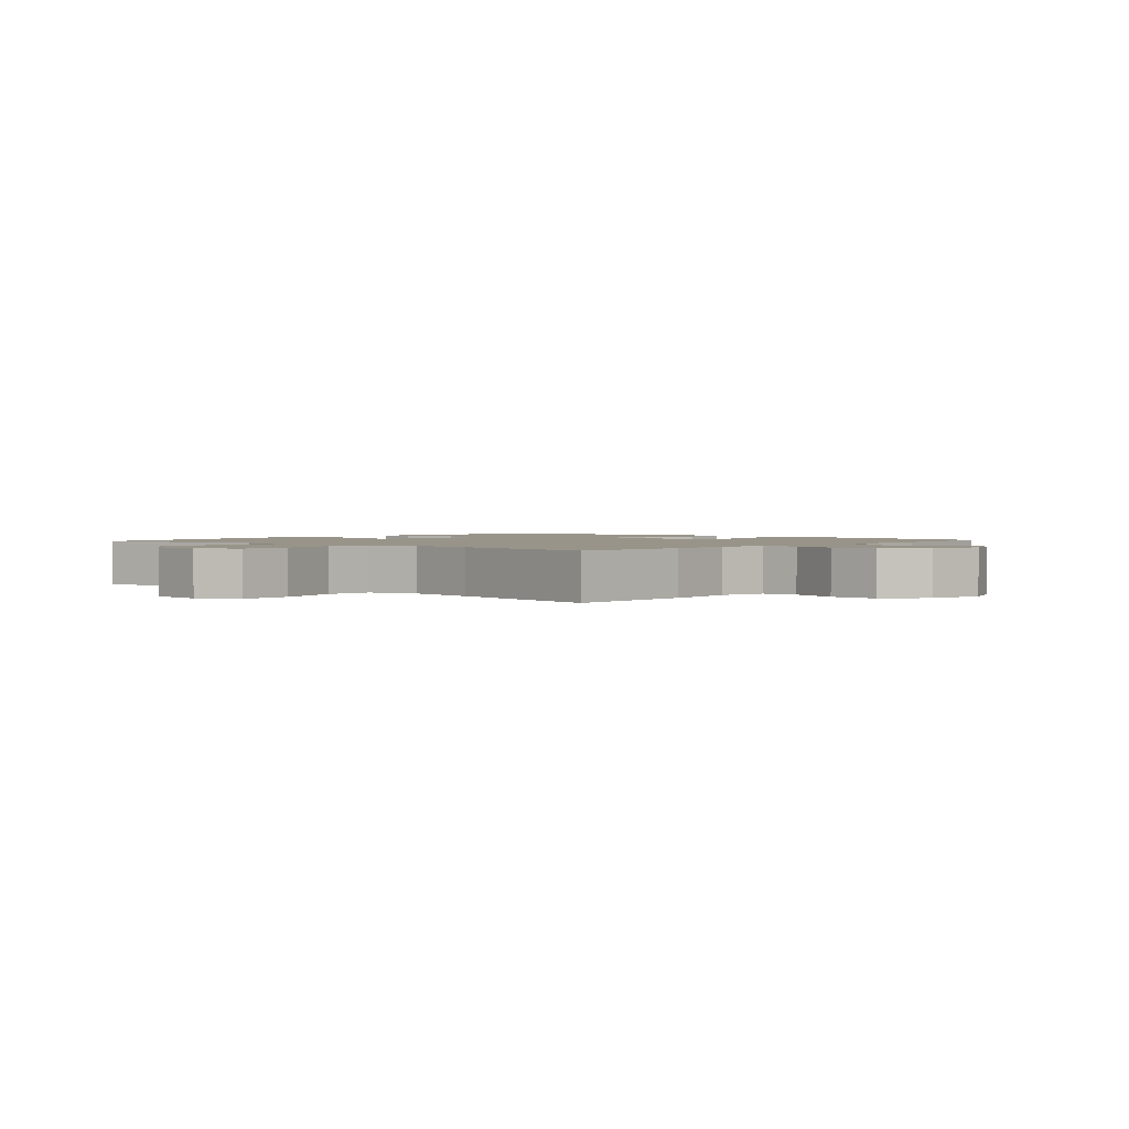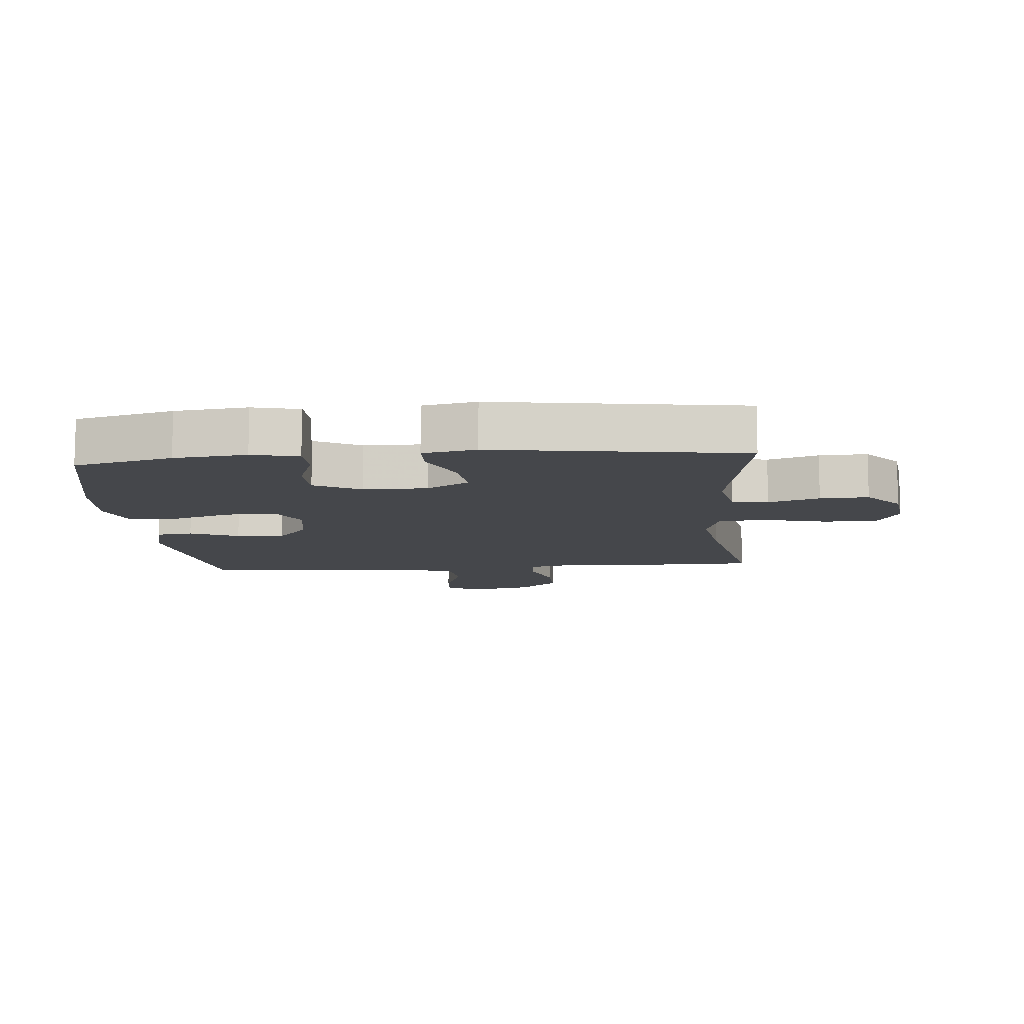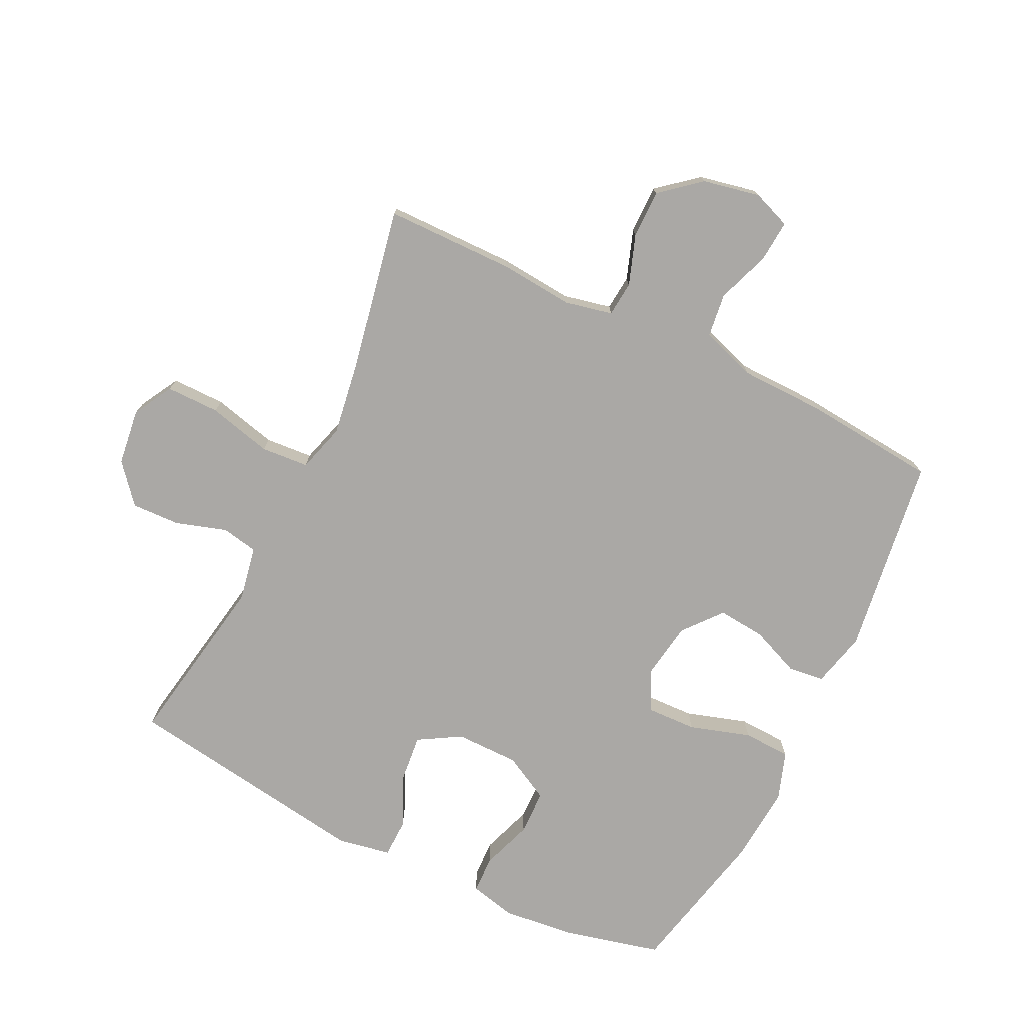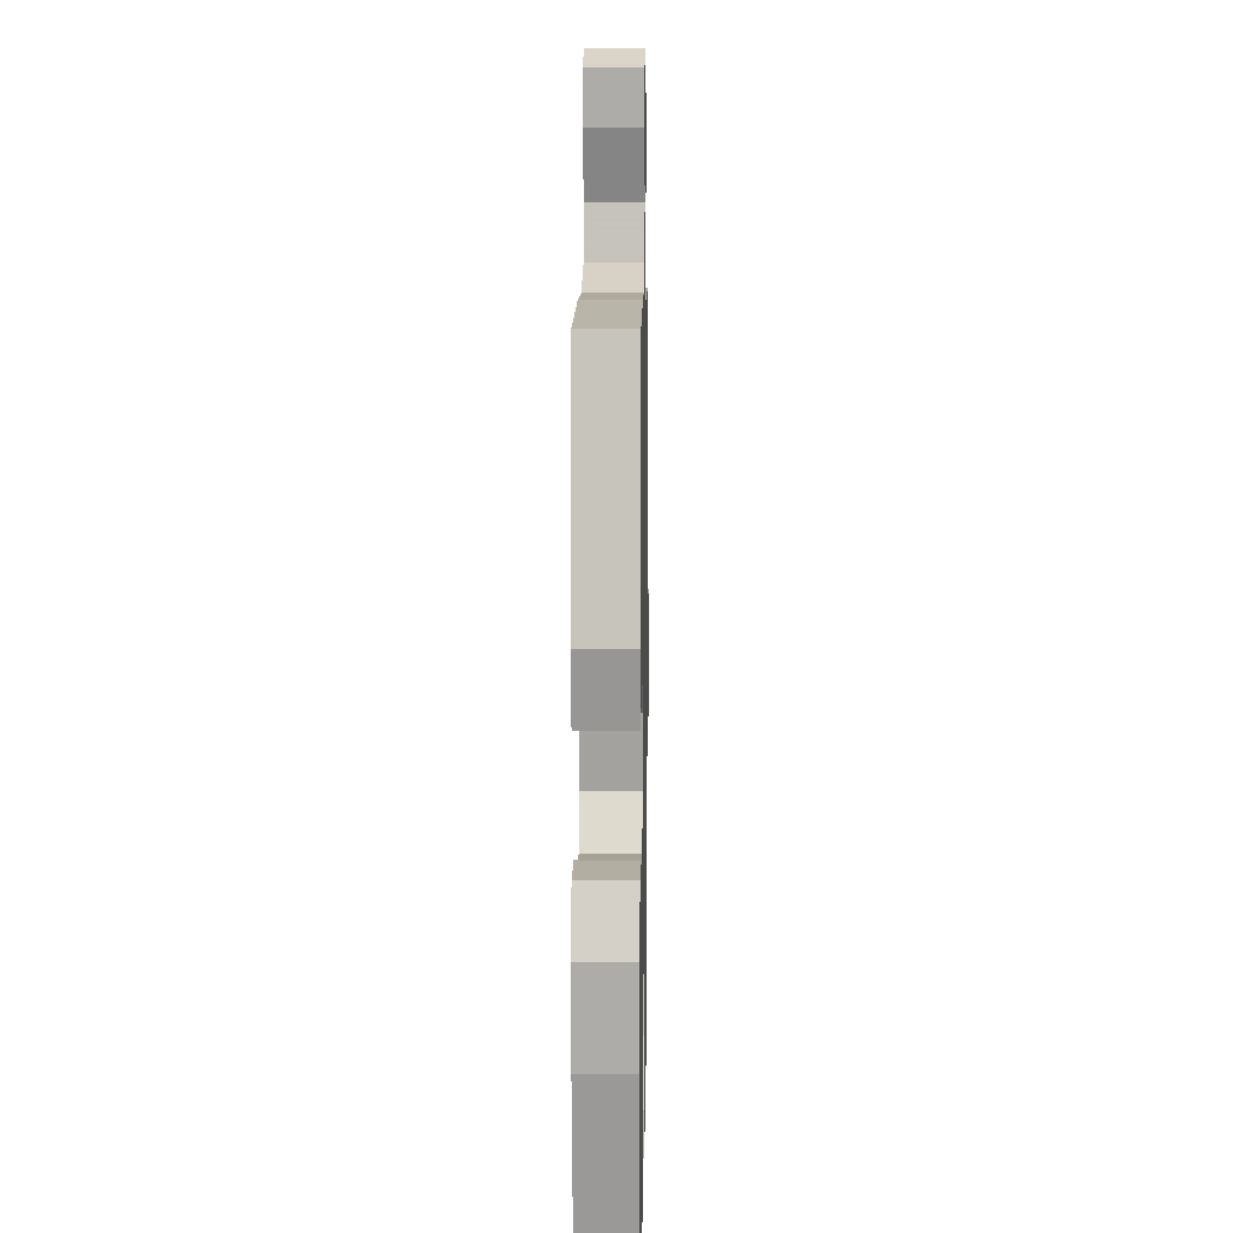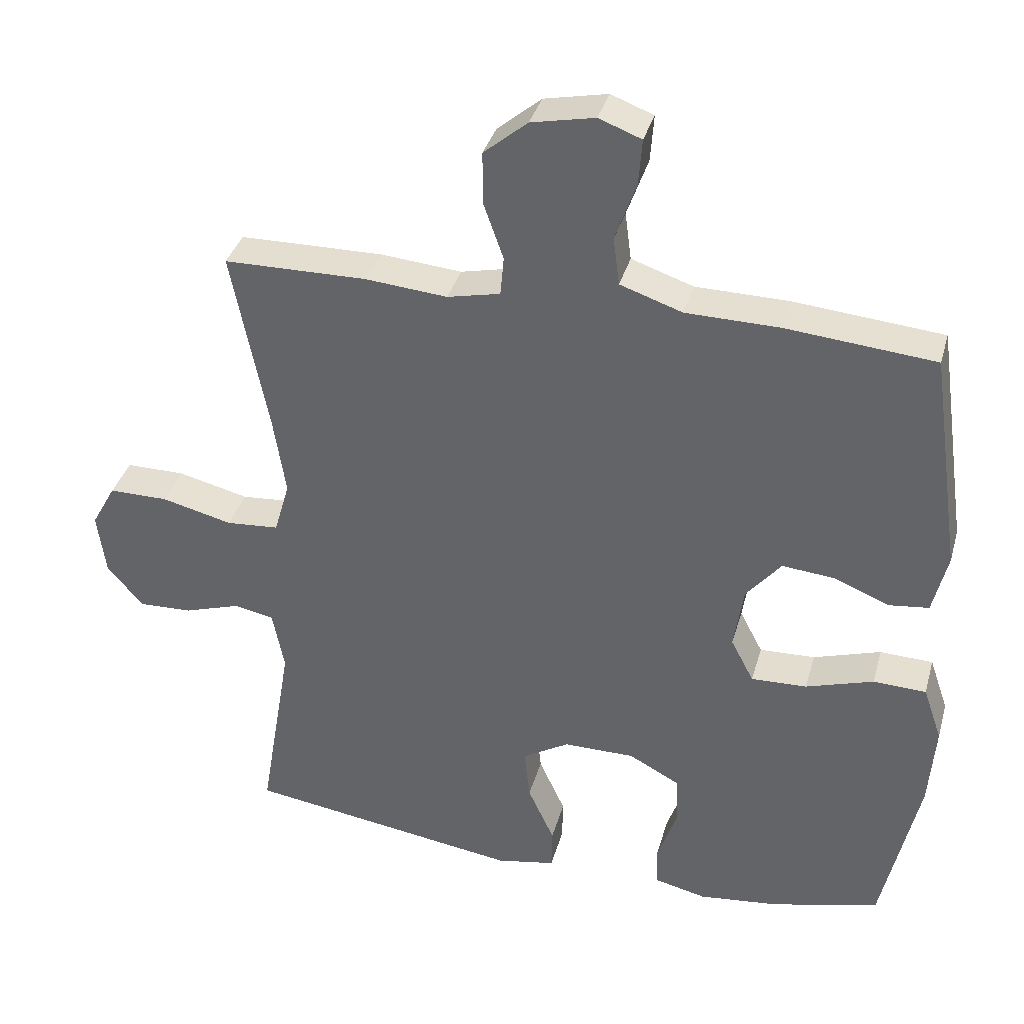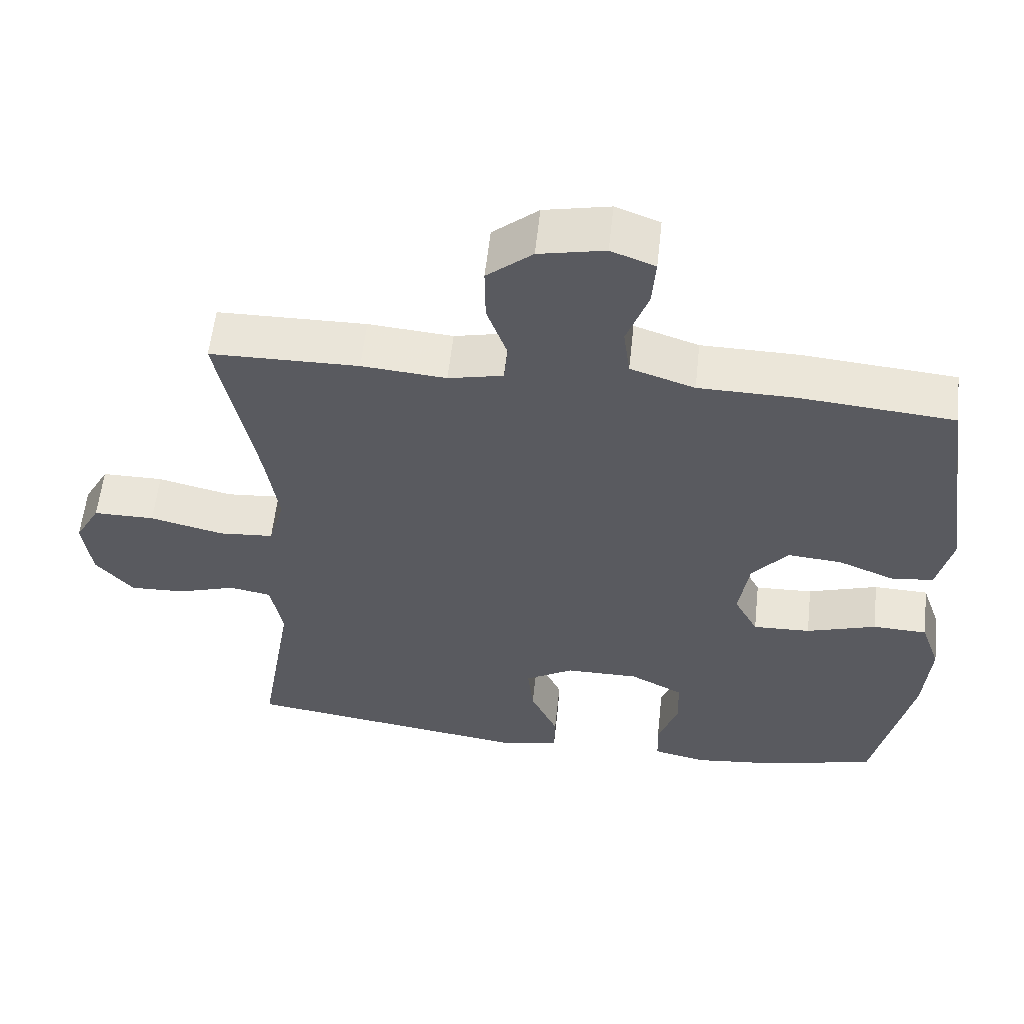
<metadata>
{"format":"obj","ext":"obj","renderer":"f3d","projection":"perspective","resolution":1024,"background":"white","views":[{"elev":1.7,"azim":-49.0,"up":"+Y"},{"elev":-10.5,"azim":-175.1,"up":"+Y"},{"elev":-75.2,"azim":-26.2,"up":"+Y"},{"elev":8.6,"azim":91.0,"up":"+Z"},{"elev":36.2,"azim":15.2,"up":"+Z"},{"elev":57.7,"azim":6.2,"up":"+Z"}]}
</metadata>
<code>
v 0.5 0.07 0.5
v 0.546 0.07 0.182
v 0.525 0.07 0.094
v 0.467 0.07 0.087
v 0.389 0.07 0.119
v 0.313 0.07 0.126
v 0.263 0.07 0.065
v 0.249 0.07 -0.027
v 0.282 0.07 -0.09
v 0.362 0.07 -0.087
v 0.459 0.07 -0.056
v 0.535 0.07 -0.059
v 0.562 0.07 -0.137
v 0.553 0.07 -0.258
v 0.5 0.07 -0.5
v 0.344 0.07 -0.539
v 0.229 0.07 -0.552
v 0.155 0.07 -0.535
v 0.153 0.07 -0.475
v 0.181 0.07 -0.394
v 0.179 0.07 -0.322
v 0.105 0.07 -0.283
v 0.003 0.07 -0.283
v -0.064 0.07 -0.323
v -0.056 0.07 -0.398
v -0.018 0.07 -0.481
v -0.019 0.07 -0.542
v -0.104 0.07 -0.558
v -0.5 0.07 -0.5
v -0.453 0.07 -0.22
v -0.47 0.07 -0.132
v -0.528 0.07 -0.121
v -0.609 0.07 -0.147
v -0.686 0.07 -0.15
v -0.738 0.07 -0.089
v -0.75 0.07 0.001
v -0.715 0.07 0.064
v -0.63 0.07 0.064
v -0.528 0.07 0.039
v -0.452 0.07 0.045
v -0.43 0.07 0.122
v -0.448 0.07 0.238
v -0.5 0.07 0.5
v -0.294 0.07 0.503
v -0.177 0.07 0.493
v -0.101 0.07 0.51
v -0.096 0.07 0.566
v -0.124 0.07 0.645
v -0.125 0.07 0.722
v -0.062 0.07 0.775
v 0.029 0.07 0.794
v 0.09 0.07 0.771
v 0.085 0.07 0.704
v 0.055 0.07 0.62
v 0.064 0.07 0.551
v 0.153 0.07 0.521
v 0.287 0.07 0.519
v 0.5 0 0.5
v 0.546 0 0.182
v 0.525 0 0.094
v 0.467 0 0.087
v 0.389 0 0.119
v 0.313 0 0.126
v 0.263 0 0.065
v 0.249 0 -0.027
v 0.282 0 -0.09
v 0.362 0 -0.087
v 0.459 0 -0.056
v 0.535 0 -0.059
v 0.562 0 -0.137
v 0.553 0 -0.258
v 0.5 0 -0.5
v 0.344 0 -0.539
v 0.229 0 -0.552
v 0.155 0 -0.535
v 0.153 0 -0.475
v 0.181 0 -0.394
v 0.179 0 -0.322
v 0.105 0 -0.283
v 0.003 0 -0.283
v -0.064 0 -0.323
v -0.056 0 -0.398
v -0.018 0 -0.481
v -0.019 0 -0.542
v -0.104 0 -0.558
v -0.5 0 -0.5
v -0.453 0 -0.22
v -0.47 0 -0.132
v -0.528 0 -0.121
v -0.609 0 -0.147
v -0.686 0 -0.15
v -0.738 0 -0.089
v -0.75 0 0.001
v -0.715 0 0.064
v -0.63 0 0.064
v -0.528 0 0.039
v -0.452 0 0.045
v -0.43 0 0.122
v -0.448 0 0.238
v -0.5 0 0.5
v -0.294 0 0.503
v -0.177 0 0.493
v -0.101 0 0.51
v -0.096 0 0.566
v -0.124 0 0.645
v -0.125 0 0.722
v -0.062 0 0.775
v 0.029 0 0.794
v 0.09 0 0.771
v 0.085 0 0.704
v 0.055 0 0.62
v 0.064 0 0.551
v 0.153 0 0.521
v 0.287 0 0.519
f 3 4 5
f 2 3 5
f 1 2 5
f 57 1 5
f 56 57 5
f 55 56 5 6
f 52 53 54
f 51 52 54
f 50 51 54
f 49 50 54
f 48 49 54
f 47 48 54
f 46 47 54 55
f 42 43 44 45
f 41 42 45 46
f 55 6 7
f 46 55 7
f 41 46 7
f 40 41 7
f 37 38 39
f 36 37 39
f 35 36 39
f 34 35 39
f 33 34 39
f 32 33 39
f 40 7 8
f 39 40 8
f 32 39 8
f 31 32 8
f 28 29 30
f 27 28 30
f 26 27 30
f 25 26 30
f 24 25 30 31
f 18 19 20
f 17 18 20
f 16 17 20
f 15 16 20
f 14 15 20
f 13 14 20
f 12 13 20
f 11 12 20
f 10 11 20
f 9 10 20 21
f 31 8 9
f 24 31 9
f 23 24 9
f 9 21 22
f 9 22 23
f 62 61 60
f 62 60 59
f 62 59 58
f 62 58 114
f 62 114 113
f 63 62 113 112
f 111 110 109
f 111 109 108
f 111 108 107
f 111 107 106
f 111 106 105
f 111 105 104
f 112 111 104 103
f 102 101 100 99
f 103 102 99 98
f 64 63 112
f 64 112 103
f 64 103 98
f 64 98 97
f 96 95 94
f 96 94 93
f 96 93 92
f 96 92 91
f 96 91 90
f 96 90 89
f 65 64 97
f 65 97 96
f 65 96 89
f 65 89 88
f 87 86 85
f 87 85 84
f 87 84 83
f 87 83 82
f 88 87 82 81
f 77 76 75
f 77 75 74
f 77 74 73
f 77 73 72
f 77 72 71
f 77 71 70
f 77 70 69
f 77 69 68
f 77 68 67
f 78 77 67 66
f 66 65 88
f 66 88 81
f 66 81 80
f 79 78 66
f 80 79 66
f 1 58 59 2
f 2 59 60 3
f 3 60 61 4
f 4 61 62 5
f 5 62 63 6
f 6 63 64 7
f 7 64 65 8
f 8 65 66 9
f 9 66 67 10
f 10 67 68 11
f 11 68 69 12
f 12 69 70 13
f 13 70 71 14
f 14 71 72 15
f 15 72 73 16
f 16 73 74 17
f 17 74 75 18
f 18 75 76 19
f 19 76 77 20
f 20 77 78 21
f 21 78 79 22
f 22 79 80 23
f 23 80 81 24
f 24 81 82 25
f 25 82 83 26
f 26 83 84 27
f 27 84 85 28
f 28 85 86 29
f 29 86 87 30
f 30 87 88 31
f 31 88 89 32
f 32 89 90 33
f 33 90 91 34
f 34 91 92 35
f 35 92 93 36
f 36 93 94 37
f 37 94 95 38
f 38 95 96 39
f 39 96 97 40
f 40 97 98 41
f 41 98 99 42
f 42 99 100 43
f 43 100 101 44
f 44 101 102 45
f 45 102 103 46
f 46 103 104 47
f 47 104 105 48
f 48 105 106 49
f 49 106 107 50
f 50 107 108 51
f 51 108 109 52
f 52 109 110 53
f 53 110 111 54
f 54 111 112 55
f 55 112 113 56
f 56 113 114 57
f 57 114 58 1

</code>
